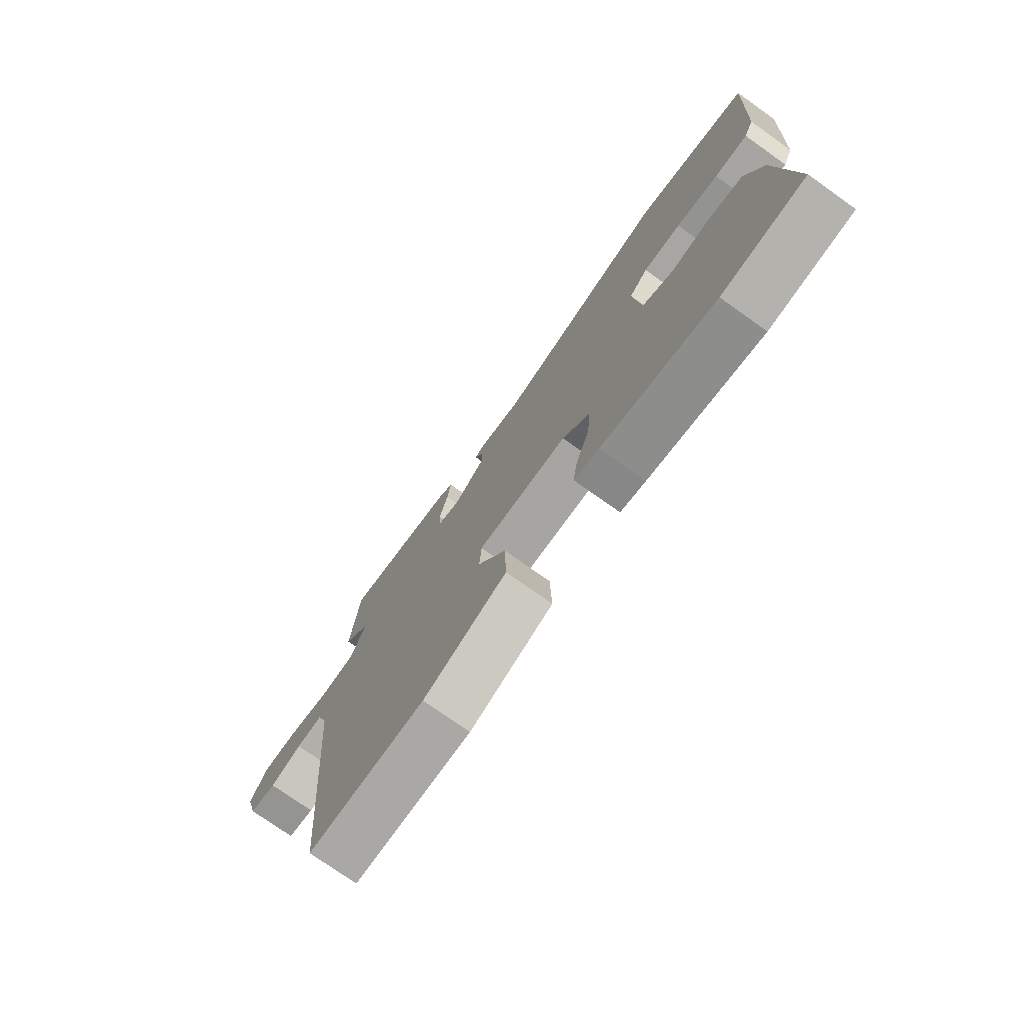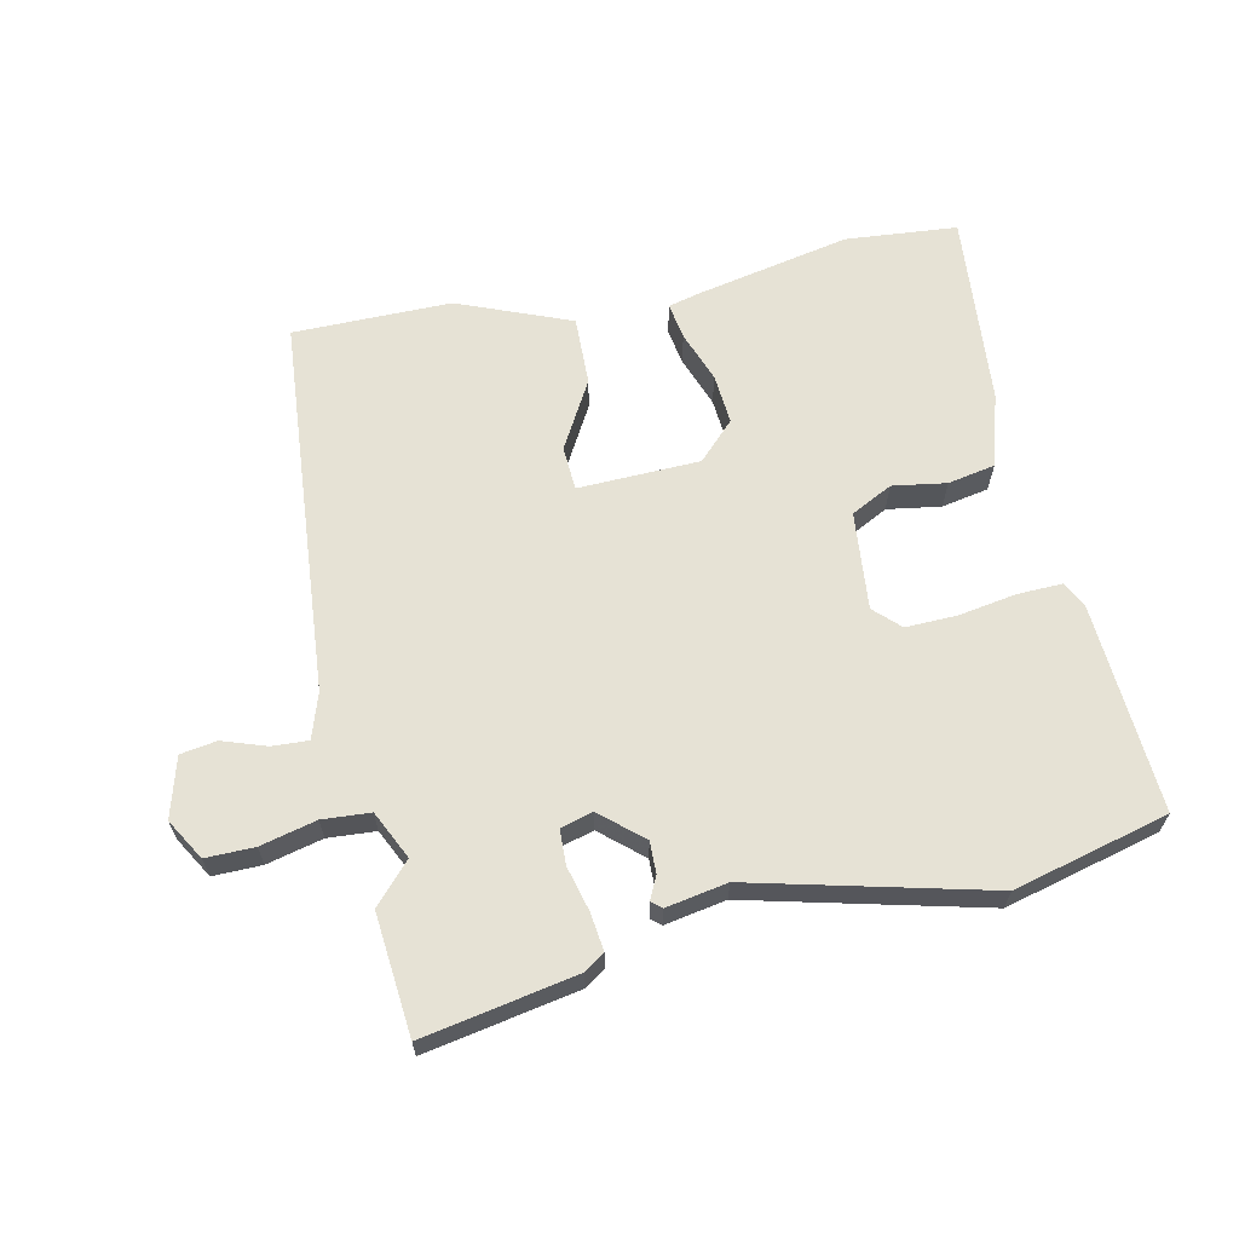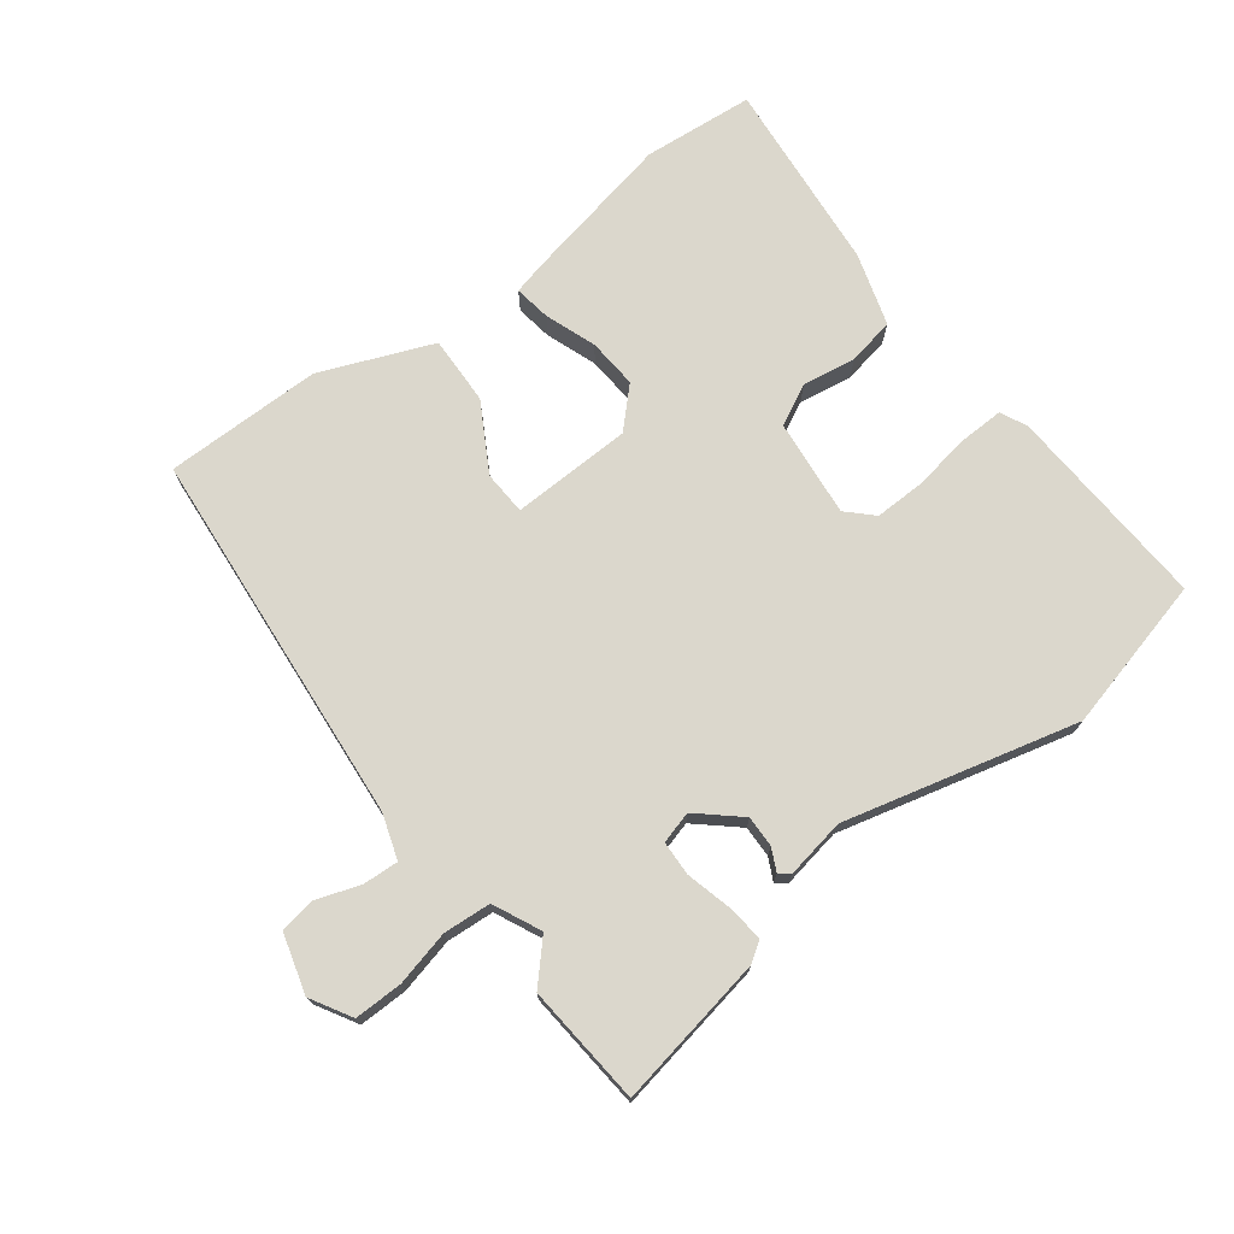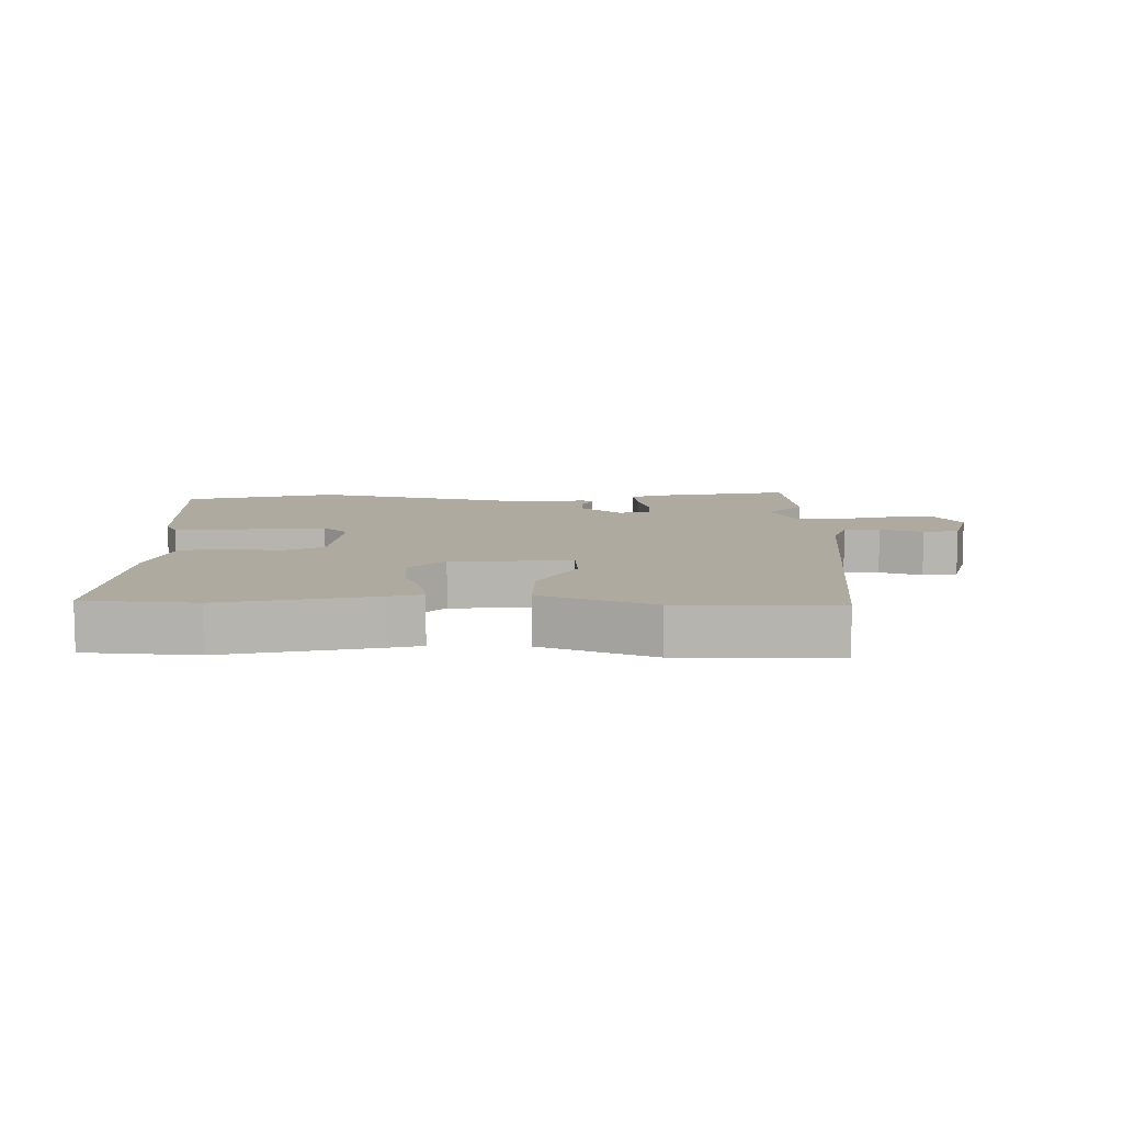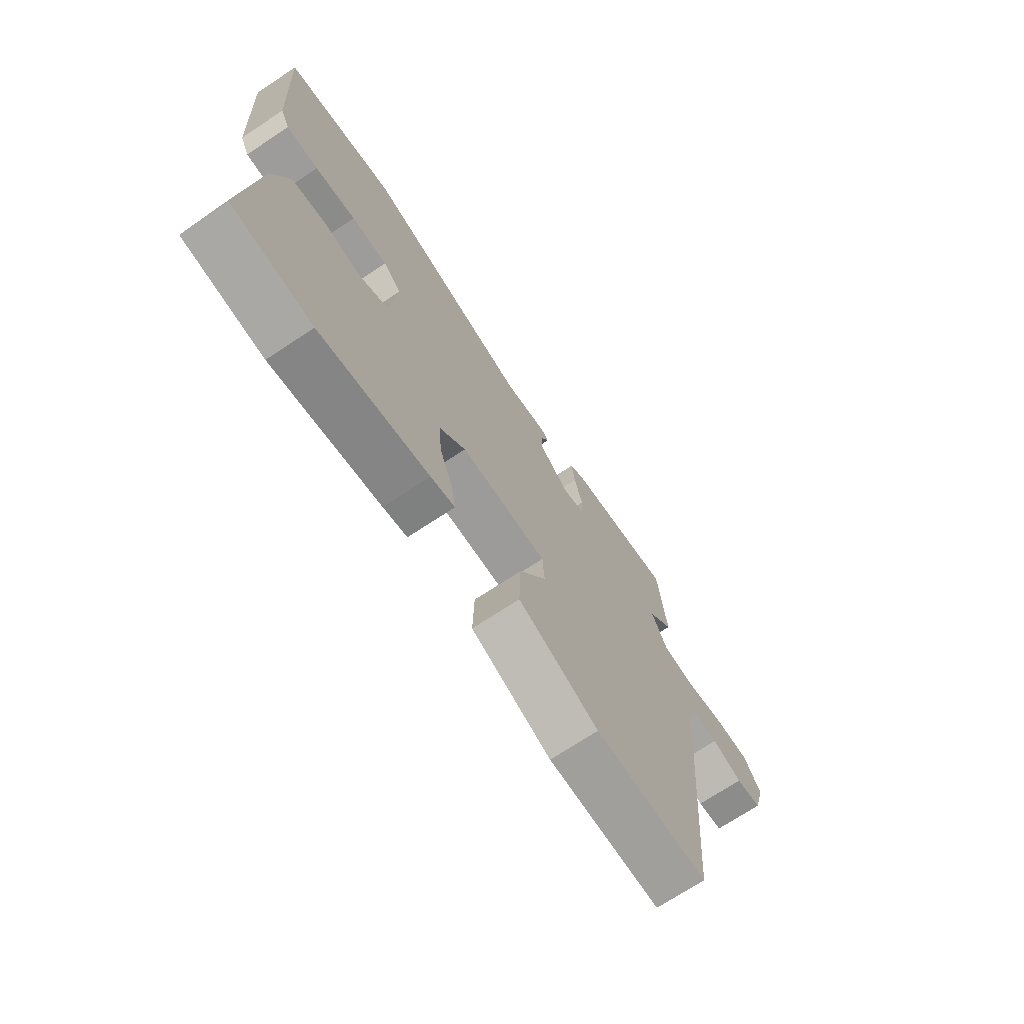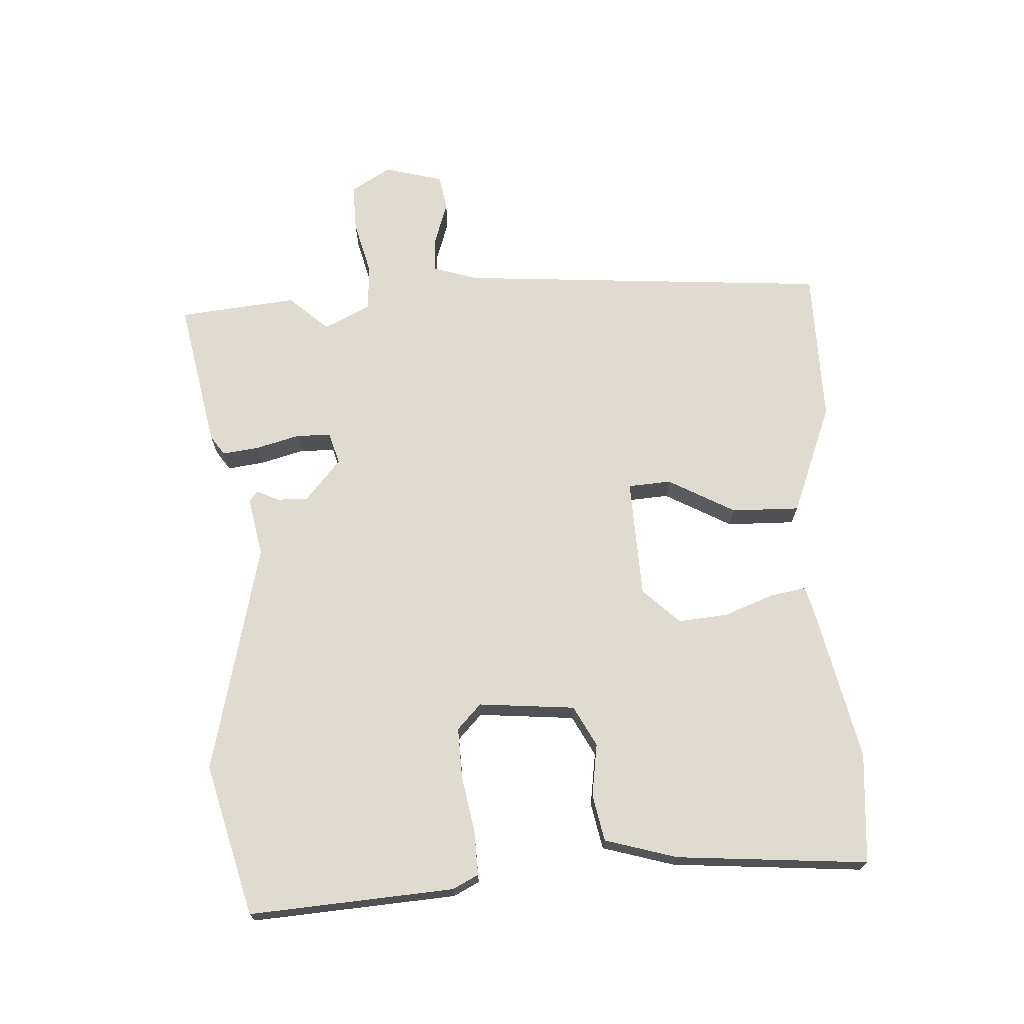
<metadata>
{"format":"obj","ext":"obj","renderer":"f3d","projection":"perspective","resolution":1024,"background":"white","views":[{"elev":-75.3,"azim":54.6,"up":"+Z"},{"elev":63.9,"azim":-12.1,"up":"+Y"},{"elev":73.1,"azim":-36.9,"up":"+Y"},{"elev":9.5,"azim":-179.6,"up":"+Y"},{"elev":-71.3,"azim":123.5,"up":"+Z"},{"elev":70.1,"azim":86.4,"up":"+Y"}]}
</metadata>
<code>
v 0.319 0.07 0.546
v 0.558 0.07 0.485
v 0.539 0.07 0.163
v 0.519 0.07 0.122
v 0.449 0.07 0.124
v 0.36 0.07 0.139
v 0.281 0.07 0.141
v 0.242 0.07 0.103
v 0.257 0.07 -0.049
v 0.321 0.07 -0.082
v 0.404 0.07 -0.069
v 0.477 0.07 -0.083
v 0.511 0.07 -0.196
v 0.538 0.07 -0.497
v 0.365 0.07 -0.512
v 0.129 0.07 -0.463
v 0.077 0.07 -0.45
v 0.086 0.07 -0.393
v 0.115 0.07 -0.314
v 0.121 0.07 -0.236
v 0.065 0.07 -0.179
v -0.123 0.07 -0.173
v -0.127 0.07 -0.241
v -0.068 0.07 -0.346
v -0.065 0.07 -0.453
v -0.239 0.07 -0.523
v -0.484 0.07 -0.522
v -0.533 0.07 0.067
v -0.556 0.07 0.137
v -0.612 0.07 0.134
v -0.679 0.07 0.111
v -0.735 0.07 0.12
v -0.761 0.07 0.213
v -0.724 0.07 0.276
v -0.649 0.07 0.275
v -0.563 0.07 0.254
v -0.489 0.07 0.259
v -0.454 0.07 0.333
v -0.51 0.07 0.394
v -0.493 0.07 0.581
v -0.257 0.07 0.537
v -0.226 0.07 0.516
v -0.233 0.07 0.458
v -0.251 0.07 0.388
v -0.249 0.07 0.334
v -0.199 0.07 0.32
v -0.135 0.07 0.376
v -0.136 0.07 0.425
v -0.153 0.07 0.46
v -0.137 0.07 0.473
v -0.043 0.07 0.456
v 0.319 0 0.546
v 0.558 0 0.485
v 0.539 0 0.163
v 0.519 0 0.122
v 0.449 0 0.124
v 0.36 0 0.139
v 0.281 0 0.141
v 0.242 0 0.103
v 0.257 0 -0.049
v 0.321 0 -0.082
v 0.404 0 -0.069
v 0.477 0 -0.083
v 0.511 0 -0.196
v 0.538 0 -0.497
v 0.365 0 -0.512
v 0.129 0 -0.463
v 0.077 0 -0.45
v 0.086 0 -0.393
v 0.115 0 -0.314
v 0.121 0 -0.236
v 0.065 0 -0.179
v -0.123 0 -0.173
v -0.127 0 -0.241
v -0.068 0 -0.346
v -0.065 0 -0.453
v -0.239 0 -0.523
v -0.484 0 -0.522
v -0.533 0 0.067
v -0.556 0 0.137
v -0.612 0 0.134
v -0.679 0 0.111
v -0.735 0 0.12
v -0.761 0 0.213
v -0.724 0 0.276
v -0.649 0 0.275
v -0.563 0 0.254
v -0.489 0 0.259
v -0.454 0 0.333
v -0.51 0 0.394
v -0.493 0 0.581
v -0.257 0 0.537
v -0.226 0 0.516
v -0.233 0 0.458
v -0.251 0 0.388
v -0.249 0 0.334
v -0.199 0 0.32
v -0.135 0 0.376
v -0.136 0 0.425
v -0.153 0 0.46
v -0.137 0 0.473
v -0.043 0 0.456
f 48 49 50 51
f 4 5 6
f 3 4 6
f 2 3 6
f 1 2 6
f 51 1 6
f 48 51 6
f 47 48 6
f 46 47 6 7
f 45 46 7 8
f 42 43 44
f 41 42 44
f 40 41 44
f 39 40 44
f 38 39 44
f 37 38 44 45
f 34 35 36
f 33 34 36
f 32 33 36
f 31 32 36
f 30 31 36
f 29 30 36 37
f 45 8 9
f 37 45 9
f 29 37 9
f 28 29 9
f 26 27 28
f 25 26 28
f 24 25 28
f 23 24 28
f 17 18 19
f 16 17 19
f 15 16 19
f 14 15 19
f 13 14 19
f 12 13 19
f 11 12 19
f 10 11 19
f 10 19 20
f 9 10 20 21
f 22 23 28
f 9 21 22 28
f 102 101 100 99
f 57 56 55
f 57 55 54
f 57 54 53
f 57 53 52
f 57 52 102
f 57 102 99
f 57 99 98
f 58 57 98 97
f 59 58 97 96
f 95 94 93
f 95 93 92
f 95 92 91
f 95 91 90
f 95 90 89
f 96 95 89 88
f 87 86 85
f 87 85 84
f 87 84 83
f 87 83 82
f 87 82 81
f 88 87 81 80
f 60 59 96
f 60 96 88
f 60 88 80
f 60 80 79
f 79 78 77
f 79 77 76
f 79 76 75
f 79 75 74
f 70 69 68
f 70 68 67
f 70 67 66
f 70 66 65
f 70 65 64
f 70 64 63
f 70 63 62
f 70 62 61
f 71 70 61
f 72 71 61 60
f 79 74 73
f 79 73 72 60
f 1 52 53 2
f 2 53 54 3
f 3 54 55 4
f 4 55 56 5
f 5 56 57 6
f 6 57 58 7
f 7 58 59 8
f 8 59 60 9
f 9 60 61 10
f 10 61 62 11
f 11 62 63 12
f 12 63 64 13
f 13 64 65 14
f 14 65 66 15
f 15 66 67 16
f 16 67 68 17
f 17 68 69 18
f 18 69 70 19
f 19 70 71 20
f 20 71 72 21
f 21 72 73 22
f 22 73 74 23
f 23 74 75 24
f 24 75 76 25
f 25 76 77 26
f 26 77 78 27
f 27 78 79 28
f 28 79 80 29
f 29 80 81 30
f 30 81 82 31
f 31 82 83 32
f 32 83 84 33
f 33 84 85 34
f 34 85 86 35
f 35 86 87 36
f 36 87 88 37
f 37 88 89 38
f 38 89 90 39
f 39 90 91 40
f 40 91 92 41
f 41 92 93 42
f 42 93 94 43
f 43 94 95 44
f 44 95 96 45
f 45 96 97 46
f 46 97 98 47
f 47 98 99 48
f 48 99 100 49
f 49 100 101 50
f 50 101 102 51
f 51 102 52 1

</code>
